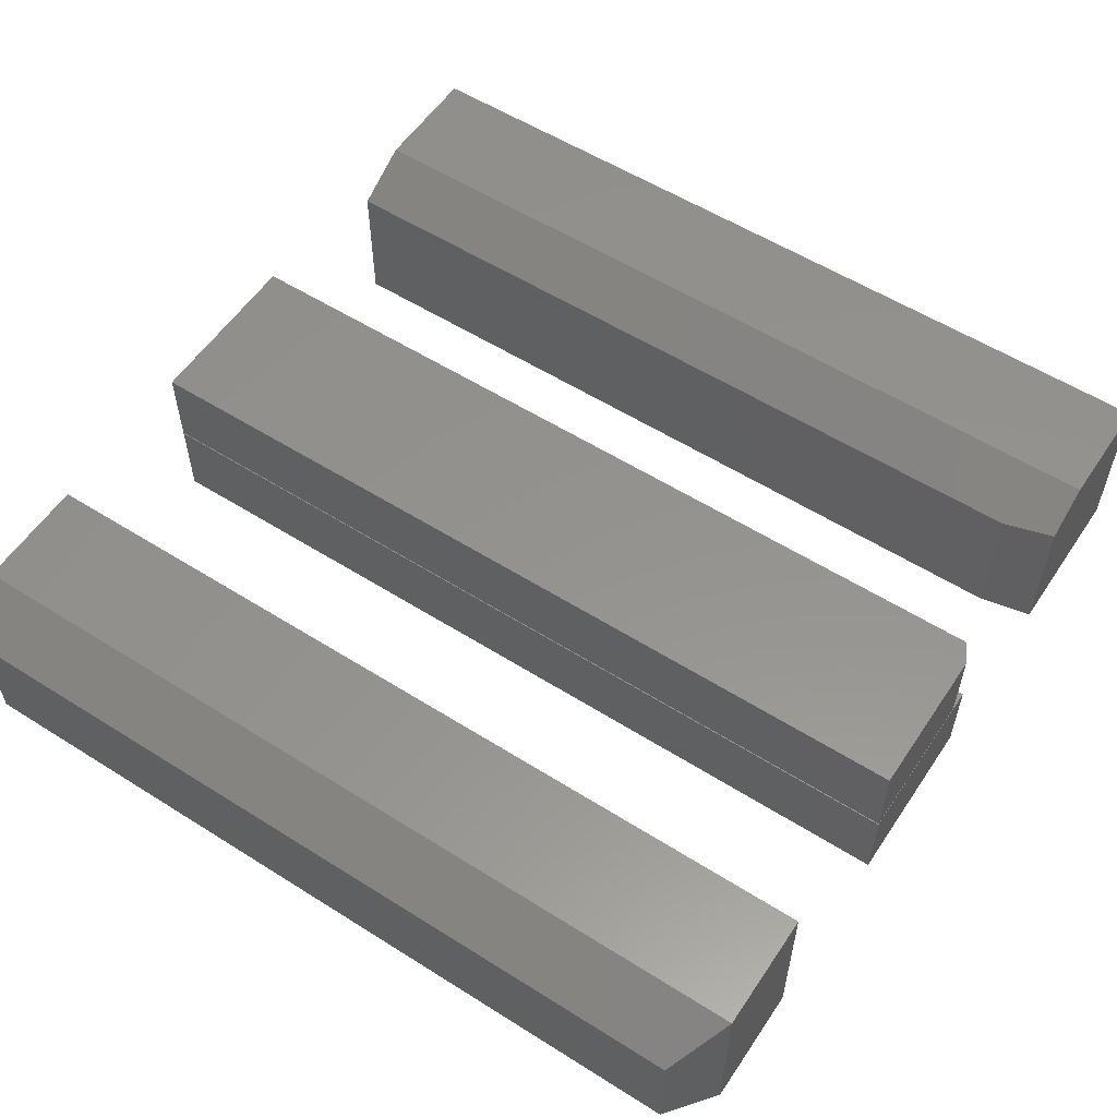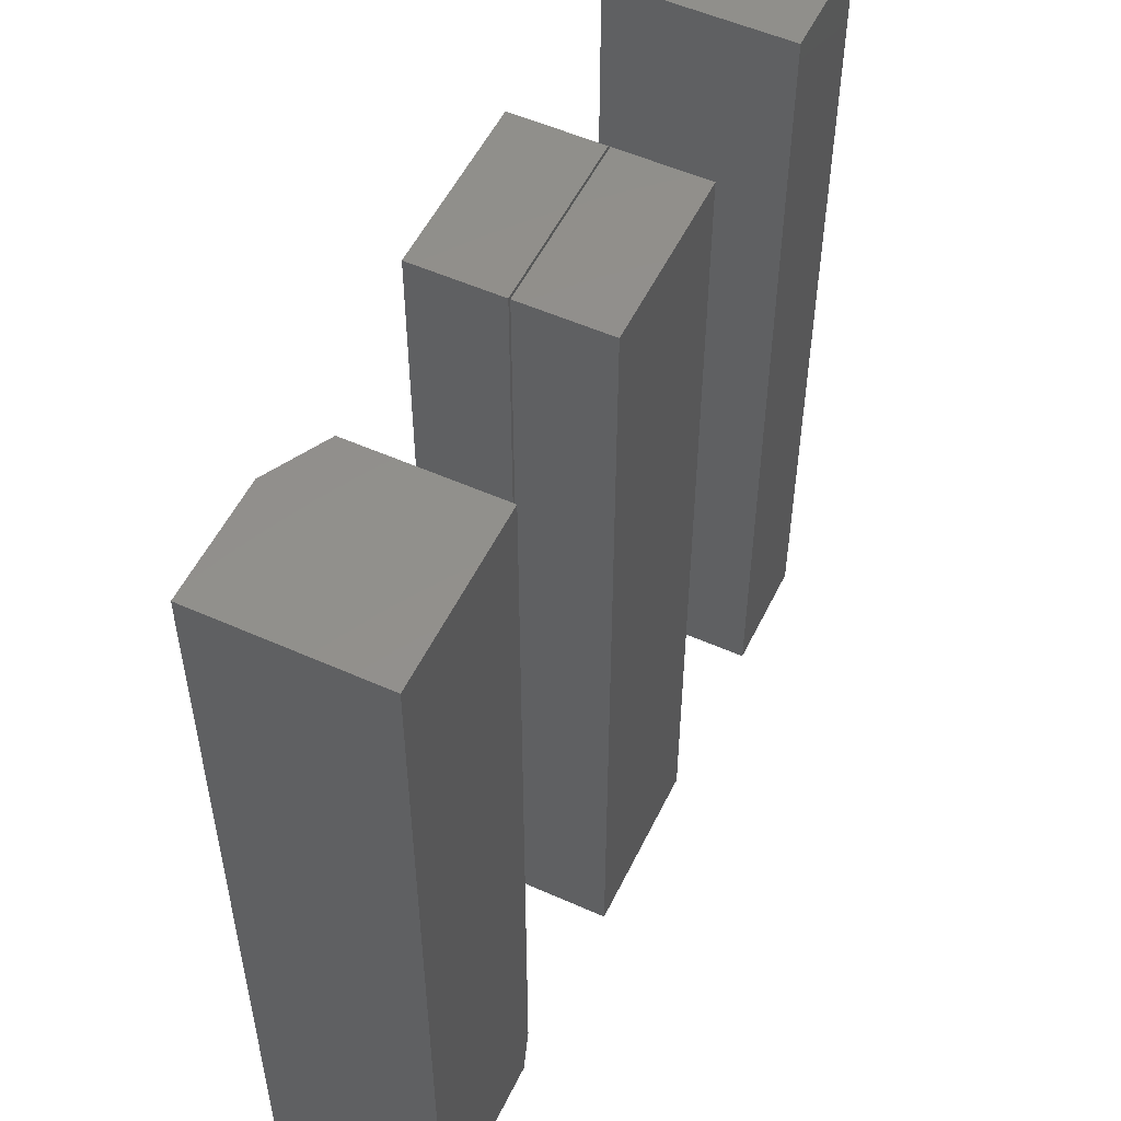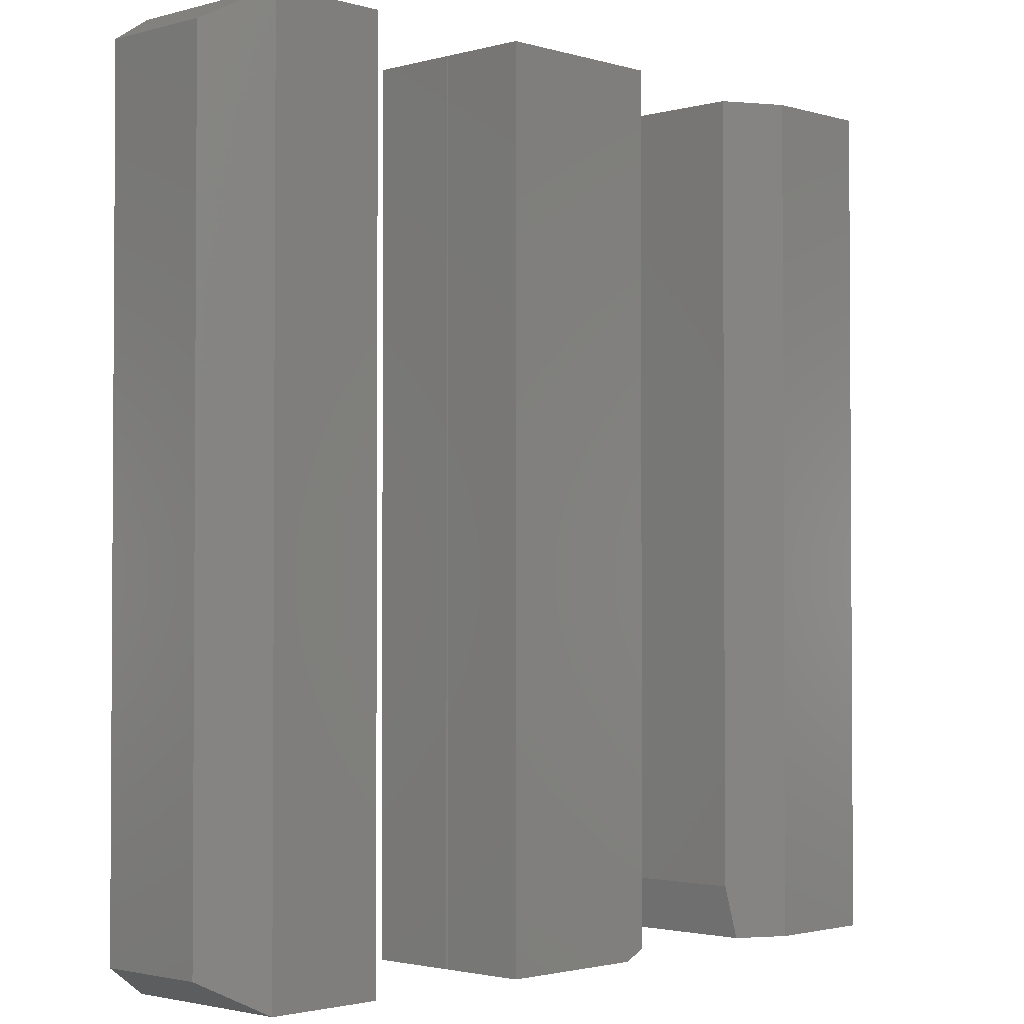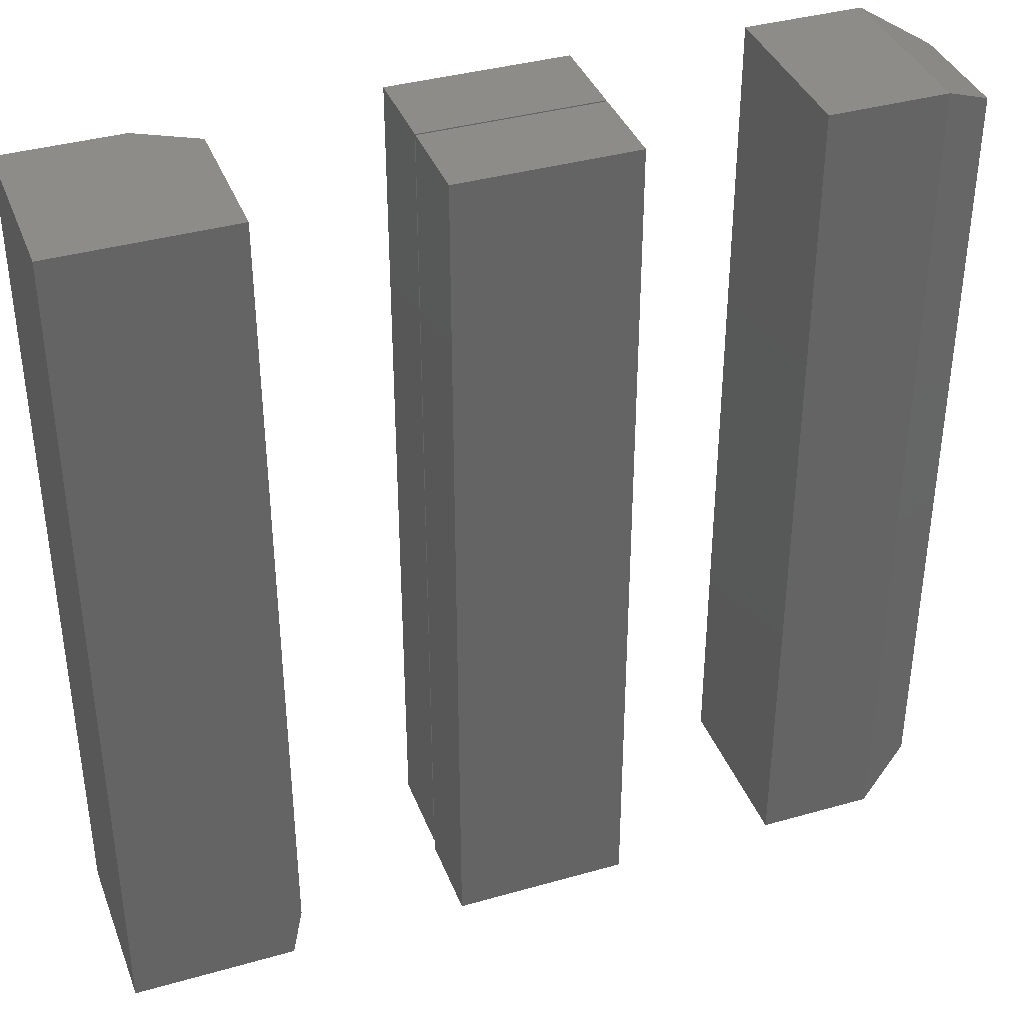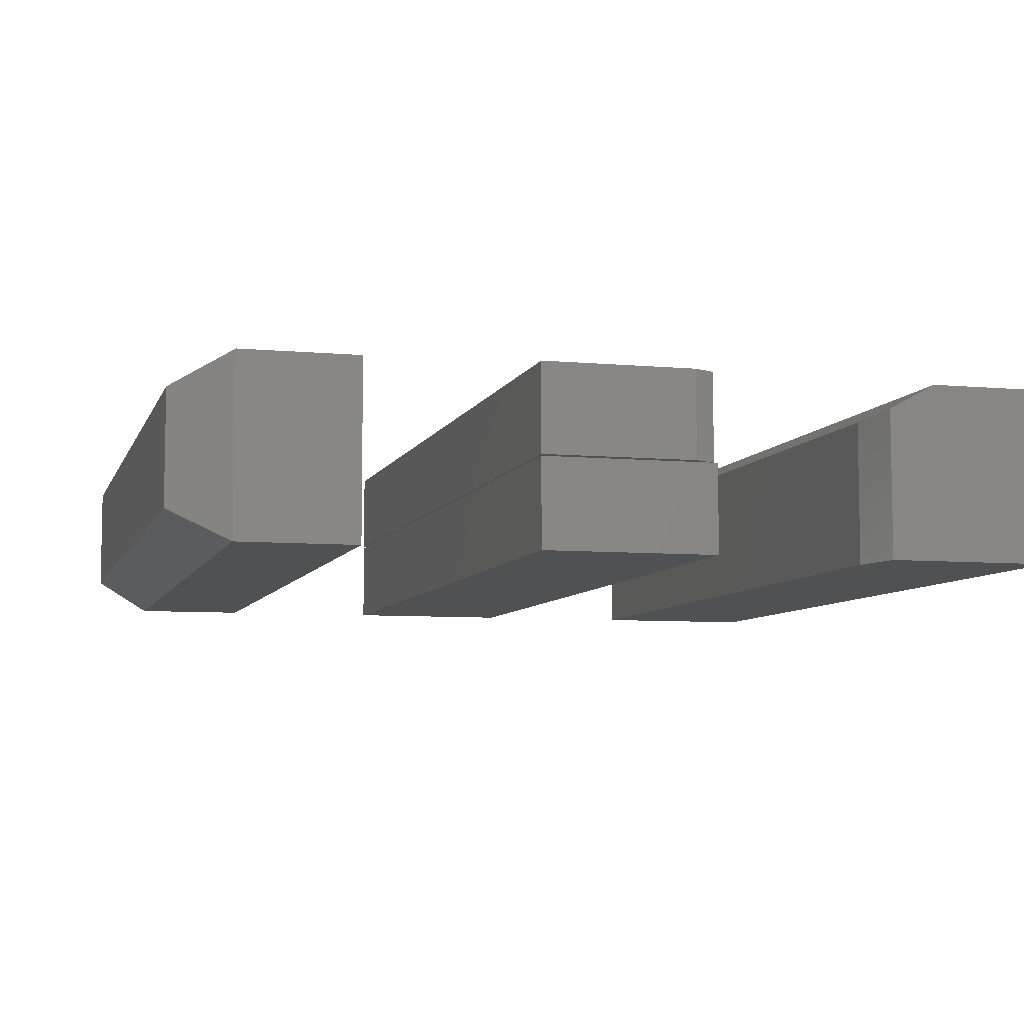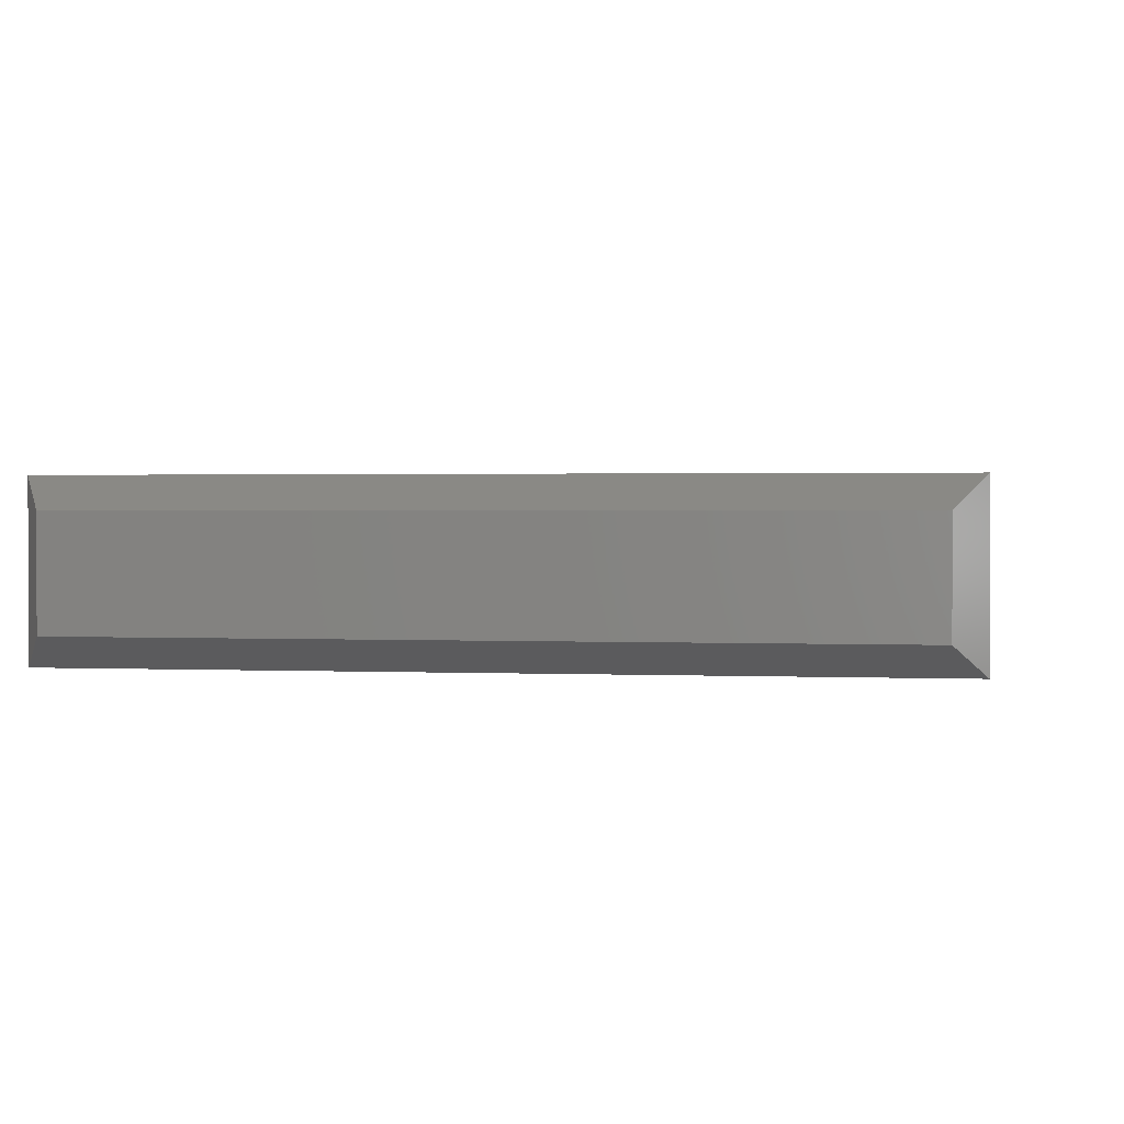
<metadata>
{"format":"stl","ext":"stl","renderer":"f3d","projection":"perspective","resolution":1024,"background":"white","views":[{"elev":56.4,"azim":-56.6,"up":"+Z"},{"elev":53.4,"azim":115.5,"up":"+Y"},{"elev":-2.1,"azim":-46.0,"up":"+Y"},{"elev":38.0,"azim":160.1,"up":"+Y"},{"elev":-7.0,"azim":-15.1,"up":"+Z"},{"elev":1.3,"azim":-80.6,"up":"+Z"}]}
</metadata>
<code>
# stl→obj: 50 verts, 84 faces
v 0.2656 -0.5547 -0.09375
v 0.2812 -0.6328 -0.09375
v 0.2656 -0.5547 0.03651
v 0.2812 -0.6328 0.1257
v 0.2656 -0.5547 0.1172
v 0.5234 -0.6328 -0.09375
v 0.5234 -0.6328 0.1641
v 0.3516 -0.6328 0.1641
v 0.2656 0.6328 0.1172
v 0.2656 0.6328 0.03651
v 0.5234 0.6328 0.1641
v 0.3516 0.6328 0.1641
v 0.2656 0.6328 -0.09375
v 0.5234 0.6328 -0.09375
v 0.01562 -0.6328 -0.09375
v 0.01562 -0.6328 0.03651
v -0.2422 -0.6328 -0.09375
v -0.1119 -0.6328 0.03651
v -0.2422 -0.6328 0.03651
v -0.2422 0.6328 0.03651
v -0.1119 0.6328 0.03651
v -0.2422 0.6328 -0.09375
v 0.01562 0.6328 0.03651
v 0.01562 0.6328 -0.09375
v -0.2422 -0.6328 0.1693
v -0.2422 -0.6328 0.03906
v -0.01562 -0.6328 0.1693
v -0.1119 -0.6328 0.03906
v -0.01562 -0.6328 0.03906
v 0.01562 0.6328 0.1693
v -0.2422 0.6328 0.1693
v 0.01562 -0.6172 0.1693
v 0.01562 0.6328 0.03906
v 0.01562 -0.6172 0.03906
v -0.1119 0.6328 0.03906
v -0.2422 0.6328 0.03906
v -0.4922 -0.6328 0.1641
v -0.6641 -0.6328 0.1641
v -0.4922 -0.6328 0.03651
v -0.6641 -0.6328 -0.09375
v -0.4922 -0.6328 -0.09375
v -0.4922 0.6328 -0.09375
v -0.6641 0.6328 -0.09375
v -0.4922 0.6328 0.03651
v -0.6641 0.6328 0.1641
v -0.4922 0.6328 0.1641
v -0.75 0.5859 0.1172
v -0.75 0.5859 -0.04688
v -0.75 -0.5859 0.1172
v -0.75 -0.5859 -0.04688
f 1 2 3
f 3 2 4
f 3 4 5
f 2 6 4
f 4 6 7
f 4 7 8
f 9 10 5
f 5 10 3
f 11 12 7
f 7 12 8
f 12 11 9
f 13 10 14
f 14 10 9
f 14 9 11
f 4 8 5
f 5 8 12
f 5 12 9
f 10 13 3
f 3 13 1
f 13 14 1
f 1 14 6
f 1 6 2
f 14 11 6
f 6 11 7
f 15 16 17
f 17 16 18
f 17 18 19
f 20 21 22
f 22 21 23
f 22 23 24
f 20 22 19
f 19 22 17
f 21 20 18
f 18 20 19
f 23 21 16
f 16 21 18
f 24 23 15
f 15 23 16
f 22 24 17
f 17 24 15
f 25 26 27
f 27 26 28
f 27 28 29
f 30 31 32
f 32 31 25
f 32 25 27
f 33 30 34
f 34 30 32
f 35 33 28
f 28 33 34
f 28 34 29
f 27 29 32
f 32 29 34
f 33 35 30
f 30 35 36
f 30 36 31
f 31 36 25
f 25 36 26
f 36 35 26
f 26 35 28
f 37 38 39
f 39 38 40
f 39 40 41
f 42 43 44
f 44 43 45
f 44 45 46
f 47 48 49
f 49 48 50
f 46 45 37
f 37 45 38
f 43 42 40
f 40 42 41
f 38 45 49
f 49 45 47
f 43 48 45
f 45 48 47
f 43 40 48
f 48 40 50
f 40 38 50
f 50 38 49
f 44 46 39
f 39 46 37
f 42 44 41
f 41 44 39

</code>
